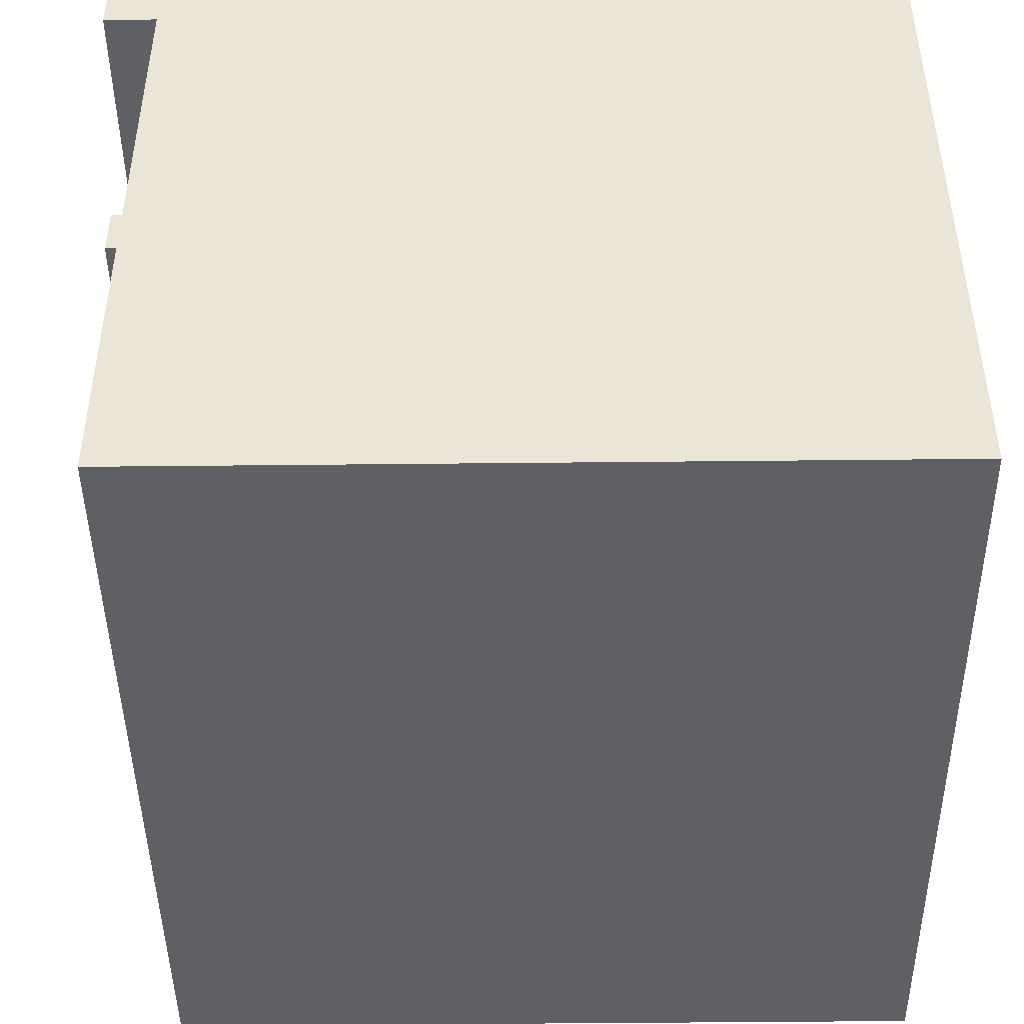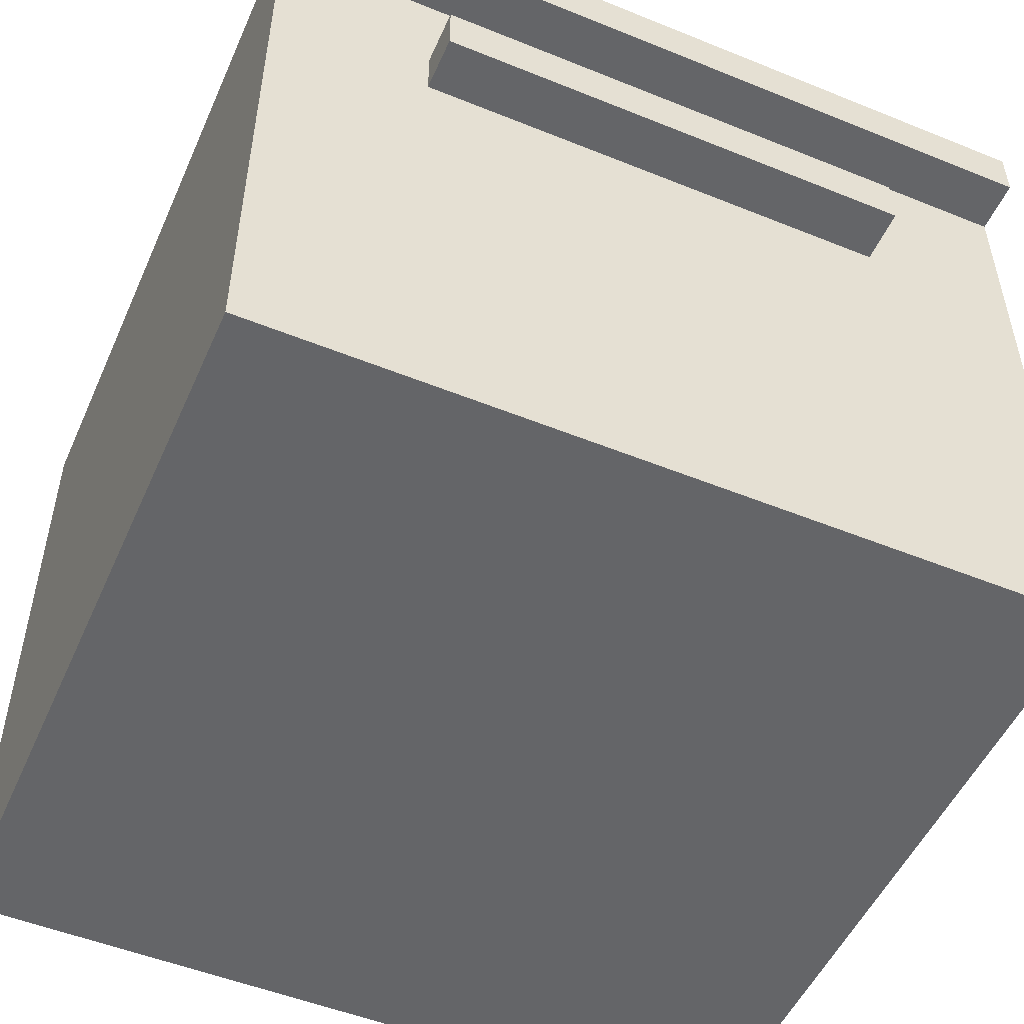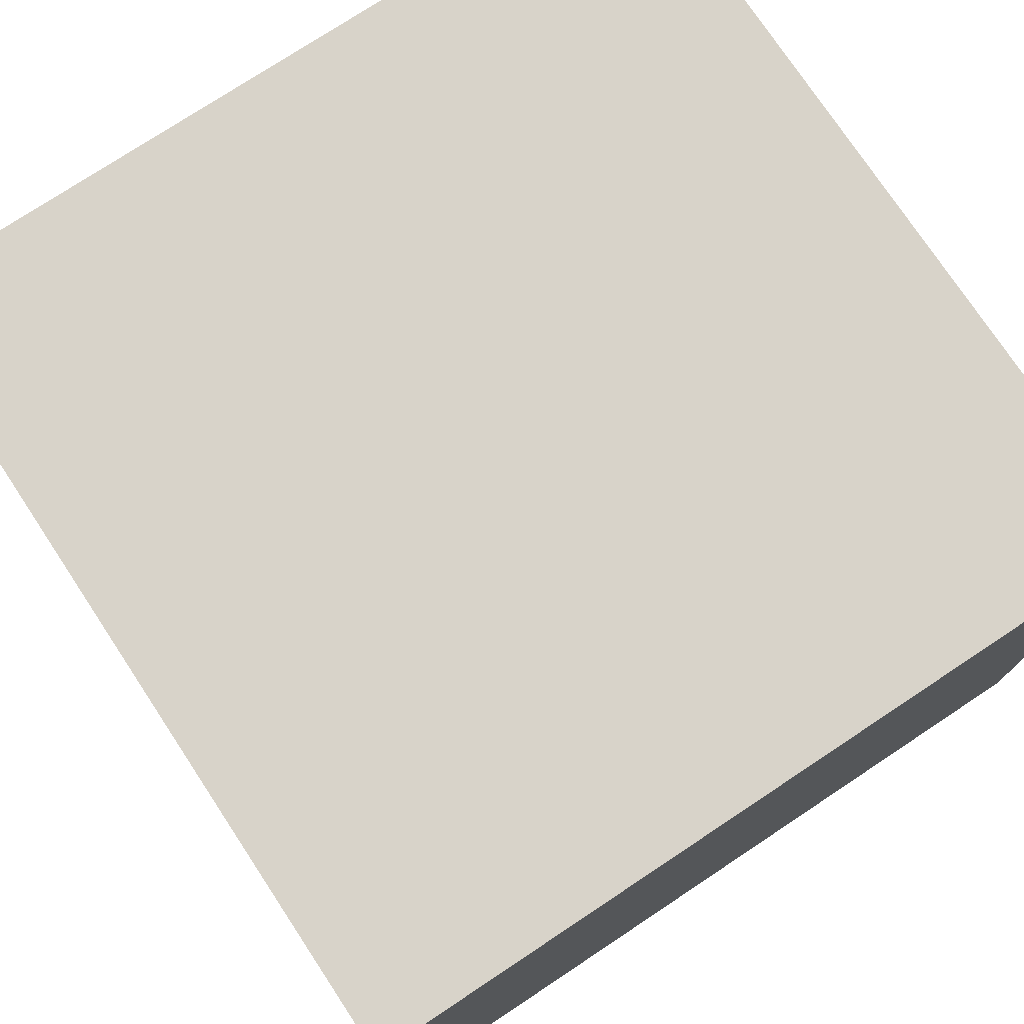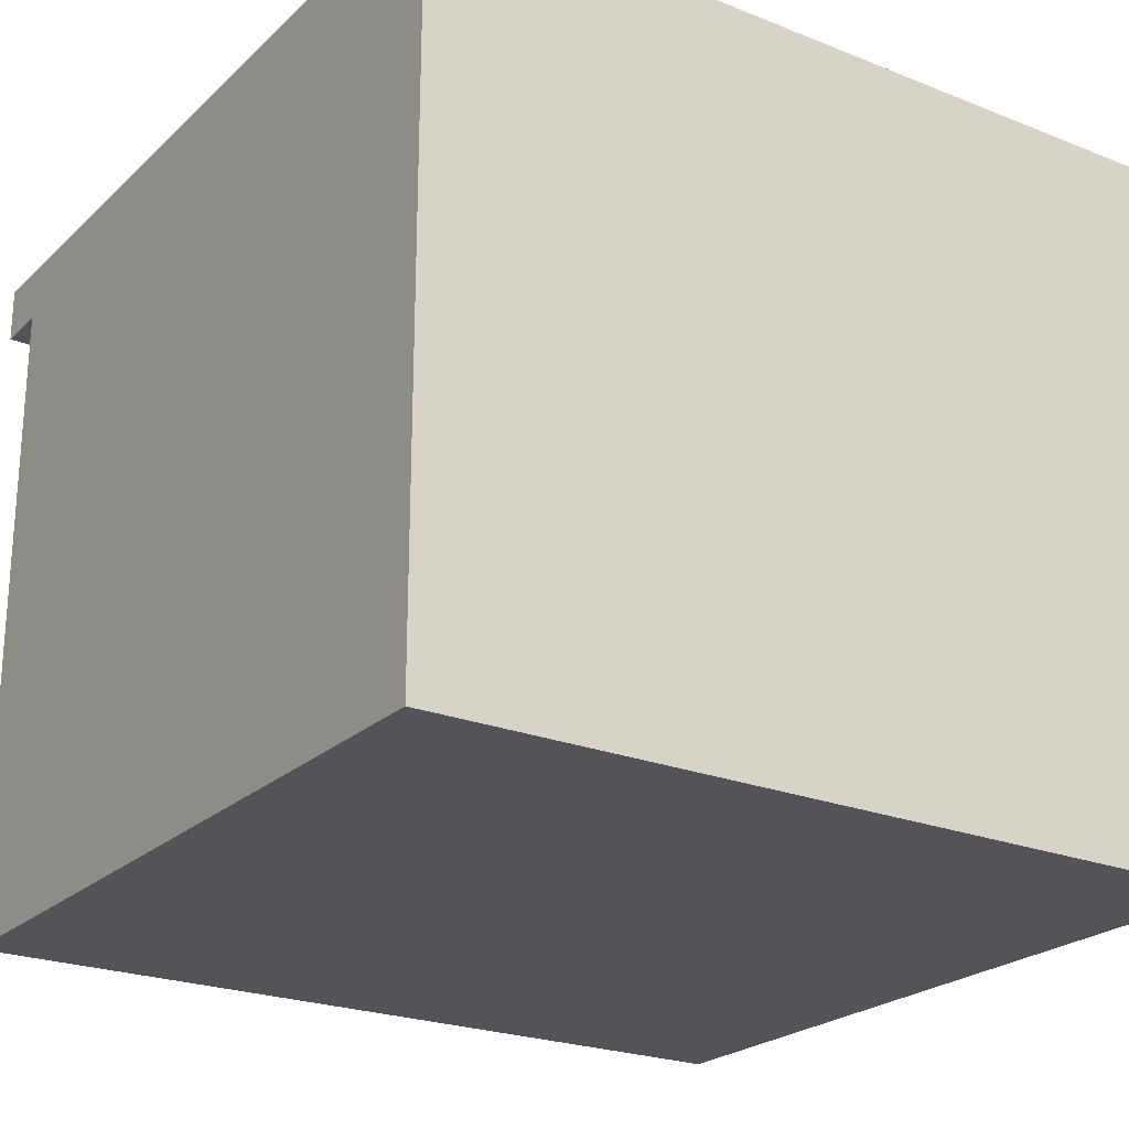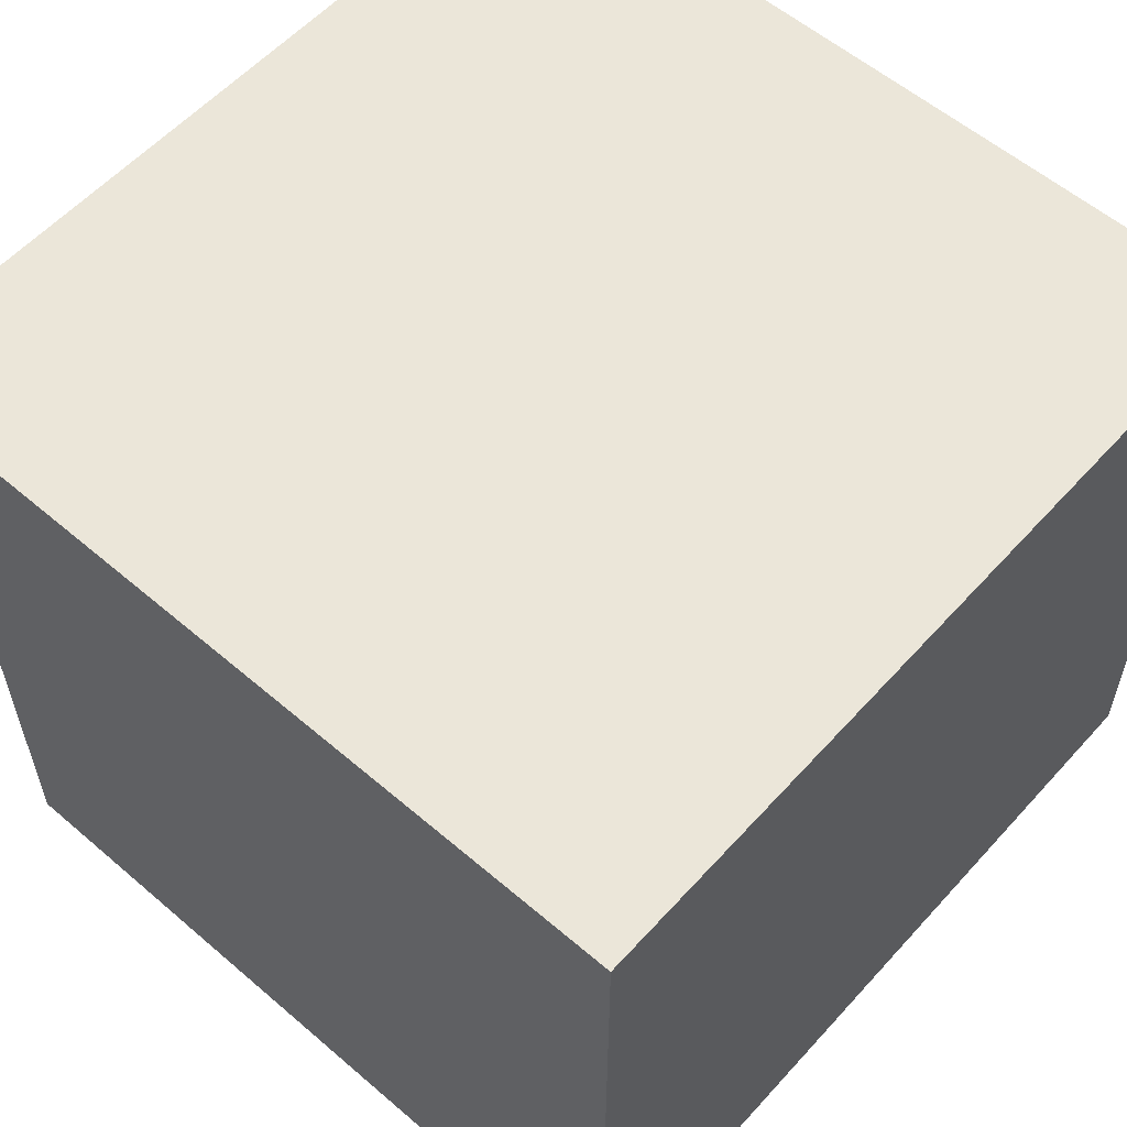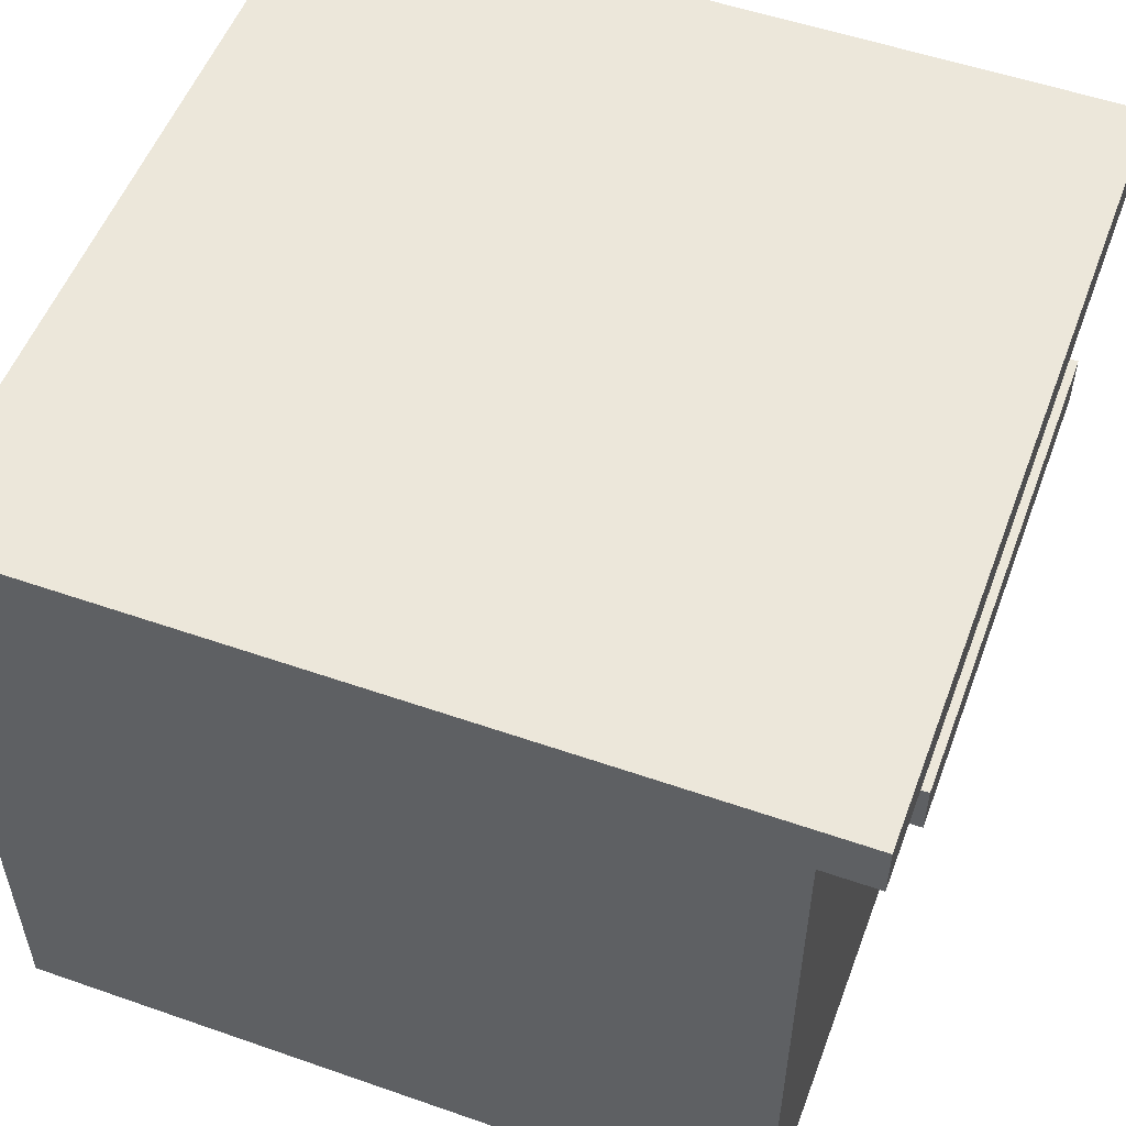
<metadata>
{"format":"obj","ext":"obj","renderer":"f3d","projection":"perspective","resolution":1024,"background":"white","views":[{"elev":-45.2,"azim":-179.3,"up":"+Y"},{"elev":-51.5,"azim":66.3,"up":"+Y"},{"elev":75.8,"azim":-123.5,"up":"+Y"},{"elev":-23.4,"azim":-123.8,"up":"+Y"},{"elev":57.5,"azim":-138.4,"up":"+Y"},{"elev":53.6,"azim":20.4,"up":"+Y"}]}
</metadata>
<code>
g Kitchen-3
v -7.5 0 7.5
v -7.5 0 -7.5
v -7.5 12 7.5
v -7.5 12 -7.5
v -7.5 13 7.5
v -7.5 13 -7.5
v 6.5 0 7.5
v 6.5 0 -7.5
v 6.5 1 6.5
v 6.5 1 -6.5
v 6.5 3 2.5
v 6.5 3 1.5
v 6.5 3 -1.5
v 6.5 3 -2.5
v 6.5 7 2.5
v 6.5 7 1.5
v 6.5 7 -1.5
v 6.5 7 -2.5
v 6.5 9 4.5
v 6.5 9 -4.5
v 6.5 10 4.5
v 6.5 10 -4.5
v 6.5 11 6.5
v 6.5 11 -6.5
v 6.5 12 7.5
v 6.5 12 -7.5
v 7.5 9 4.5
v 7.5 9 -4.5
v 7.5 10 4.5
v 7.5 10 -4.5
v 7.5 12 7.5
v 7.5 12 -7.5
v 7.5 13 7.5
v 7.5 13 -7.5
v -7.5 0 7.5
v -7.5 12 7.5
v -7.5 13 7.5
v 6.5 0 7.5
v 6.5 12 7.5
v 7.5 12 7.5
v 7.5 13 7.5
v 6.5 9 4.5
v 6.5 10 4.5
v 7.5 9 4.5
v 7.5 10 4.5
v 6.5 9 -4.5
v 6.5 10 -4.5
v 7.5 9 -4.5
v 7.5 10 -4.5
v -7.5 0 -7.5
v -7.5 12 -7.5
v -7.5 13 -7.5
v 6.5 0 -7.5
v 6.5 12 -7.5
v 7.5 12 -7.5
v 7.5 13 -7.5
v -7.5 0 7.5
v 6.5 0 7.5
v -7.5 0 -7.5
v 6.5 0 -7.5
v 6.5 9 4.5
v 7.5 9 4.5
v 6.5 9 -4.5
v 7.5 9 -4.5
v 6.5 12 7.5
v 7.5 12 7.5
v 6.5 12 -7.5
v 7.5 12 -7.5
v 6.5 10 4.5
v 7.5 10 4.5
v 6.5 10 -4.5
v 7.5 10 -4.5
v -7.5 13 7.5
v 7.5 13 7.5
v -7.5 13 -7.5
v 7.5 13 -7.5
f 3 2 1
f 4 2 3
f 5 4 3
f 6 4 5
f 7 8 9
f 9 8 10
f 9 10 11
f 11 10 12
f 12 10 13
f 13 10 14
f 9 11 15
f 11 12 15
f 12 13 16
f 15 12 16
f 13 14 17
f 16 13 17
f 14 10 18
f 17 14 18
f 16 17 19
f 15 16 19
f 17 18 19
f 9 15 19
f 18 10 20
f 19 18 20
f 9 19 21
f 20 10 22
f 7 9 23
f 21 22 23
f 9 21 23
f 22 10 24
f 23 22 24
f 10 8 24
f 7 23 25
f 23 24 25
f 24 8 26
f 25 24 26
f 27 28 29
f 29 28 30
f 31 32 33
f 33 32 34
f 38 36 35
f 39 37 36
f 39 36 38
f 40 37 39
f 41 37 40
f 44 43 42
f 45 43 44
f 46 47 48
f 48 47 49
f 50 51 53
f 51 52 54
f 53 51 54
f 54 52 55
f 55 52 56
f 59 58 57
f 60 58 59
f 63 62 61
f 64 62 63
f 67 66 65
f 68 66 67
f 69 70 71
f 71 70 72
f 73 74 75
f 75 74 76

</code>
